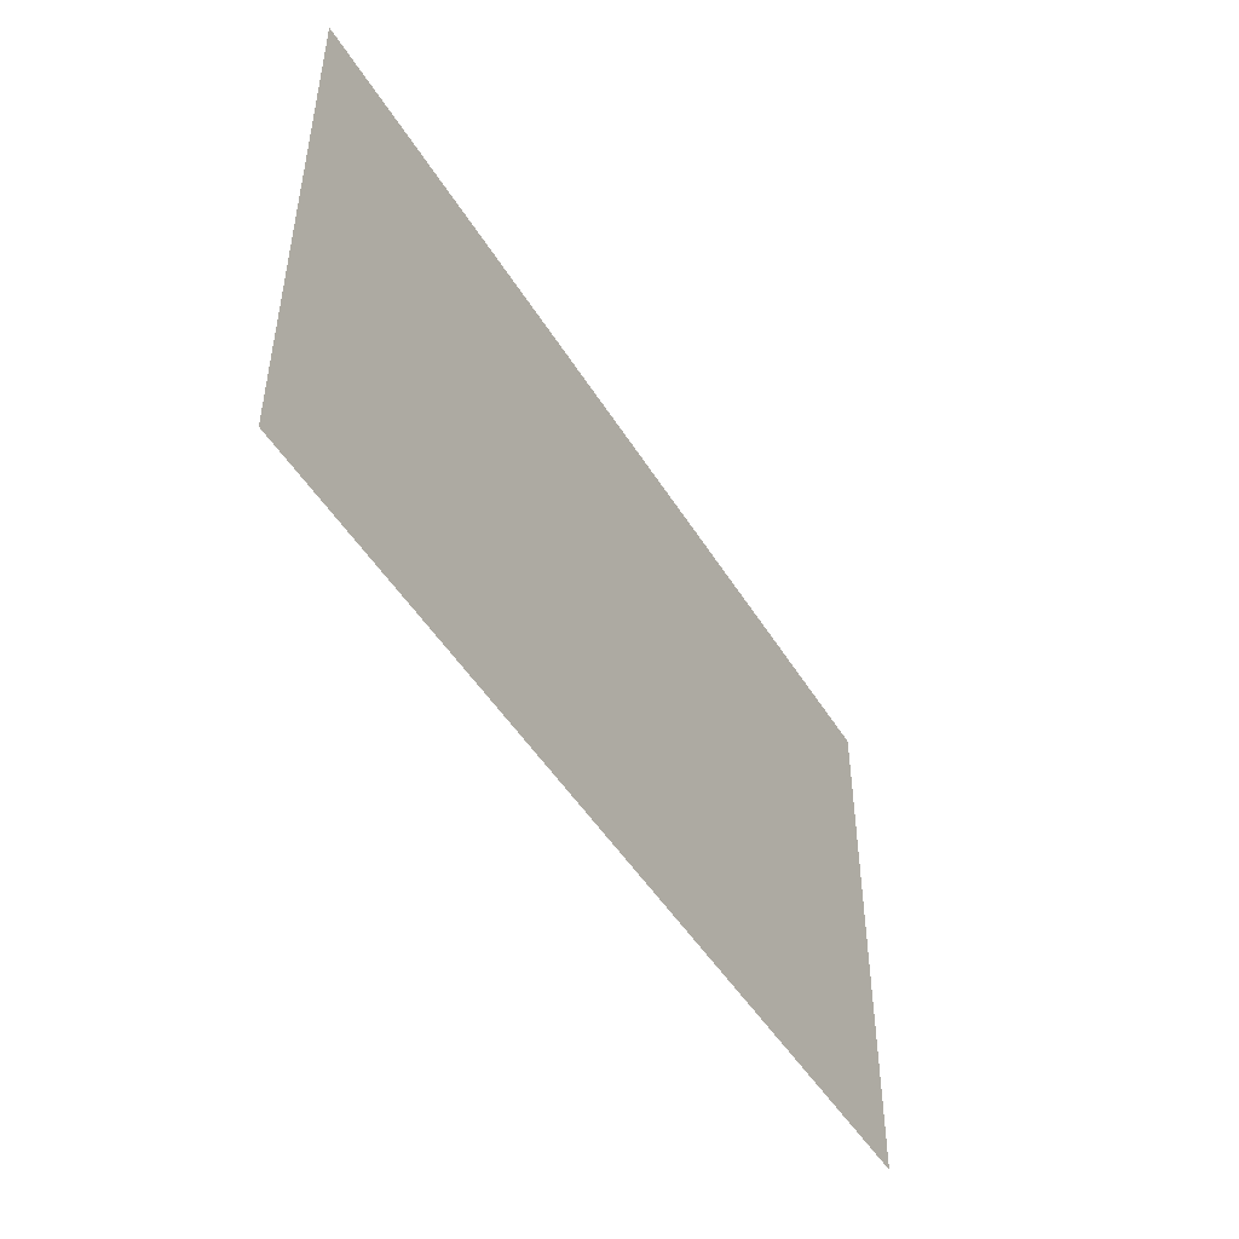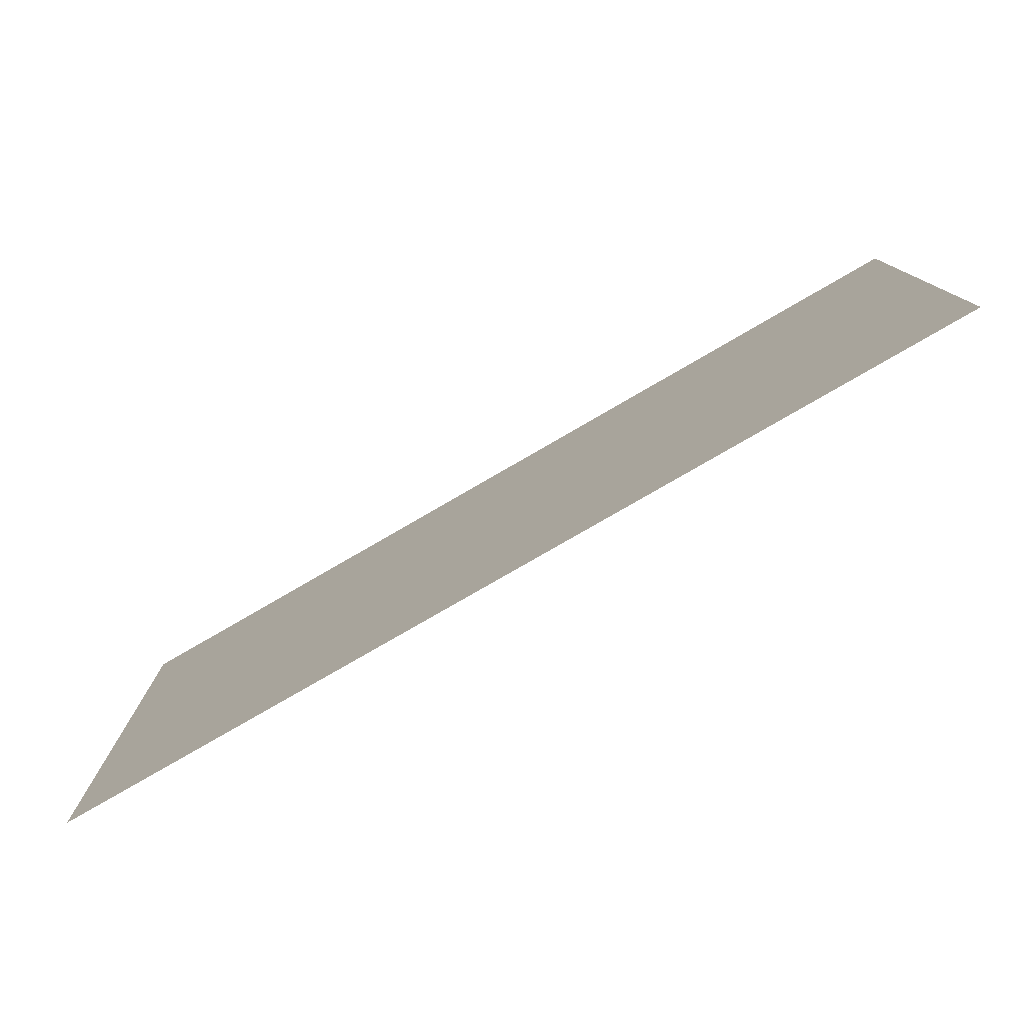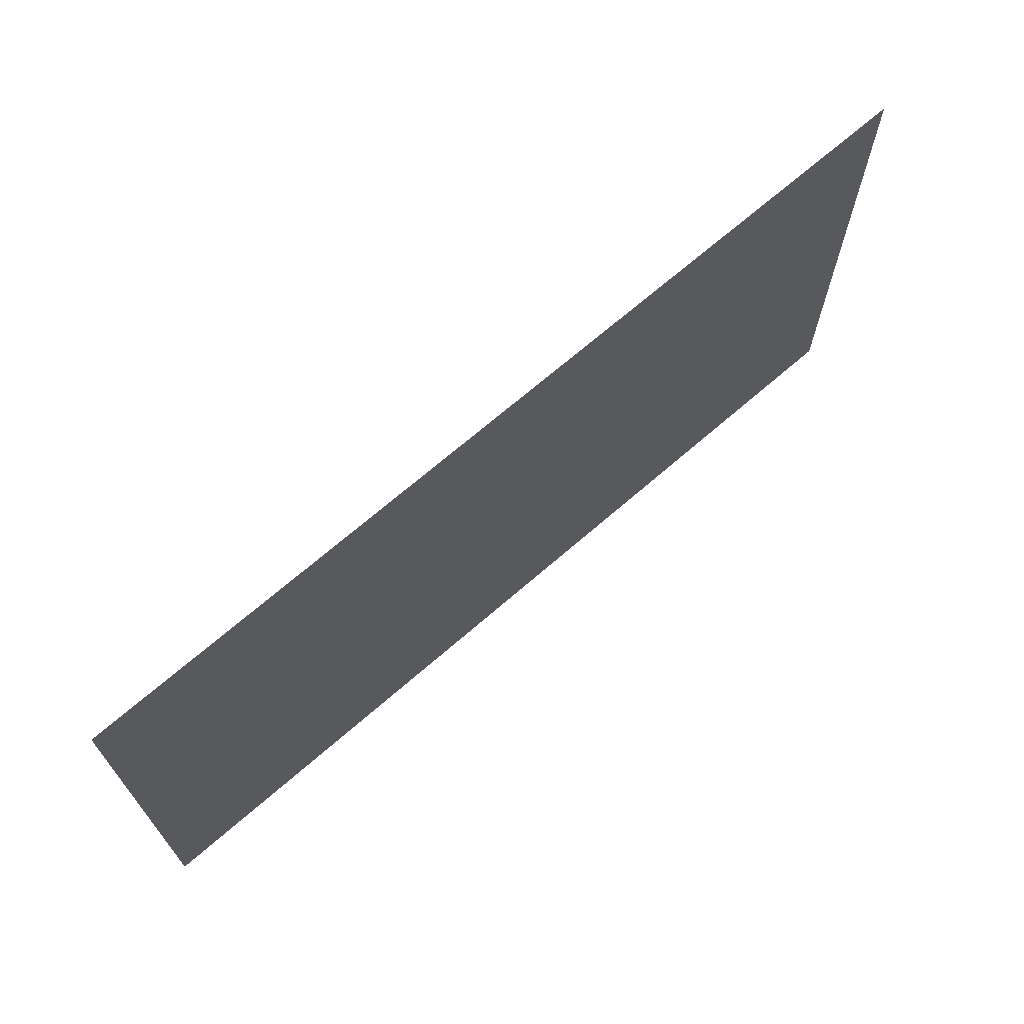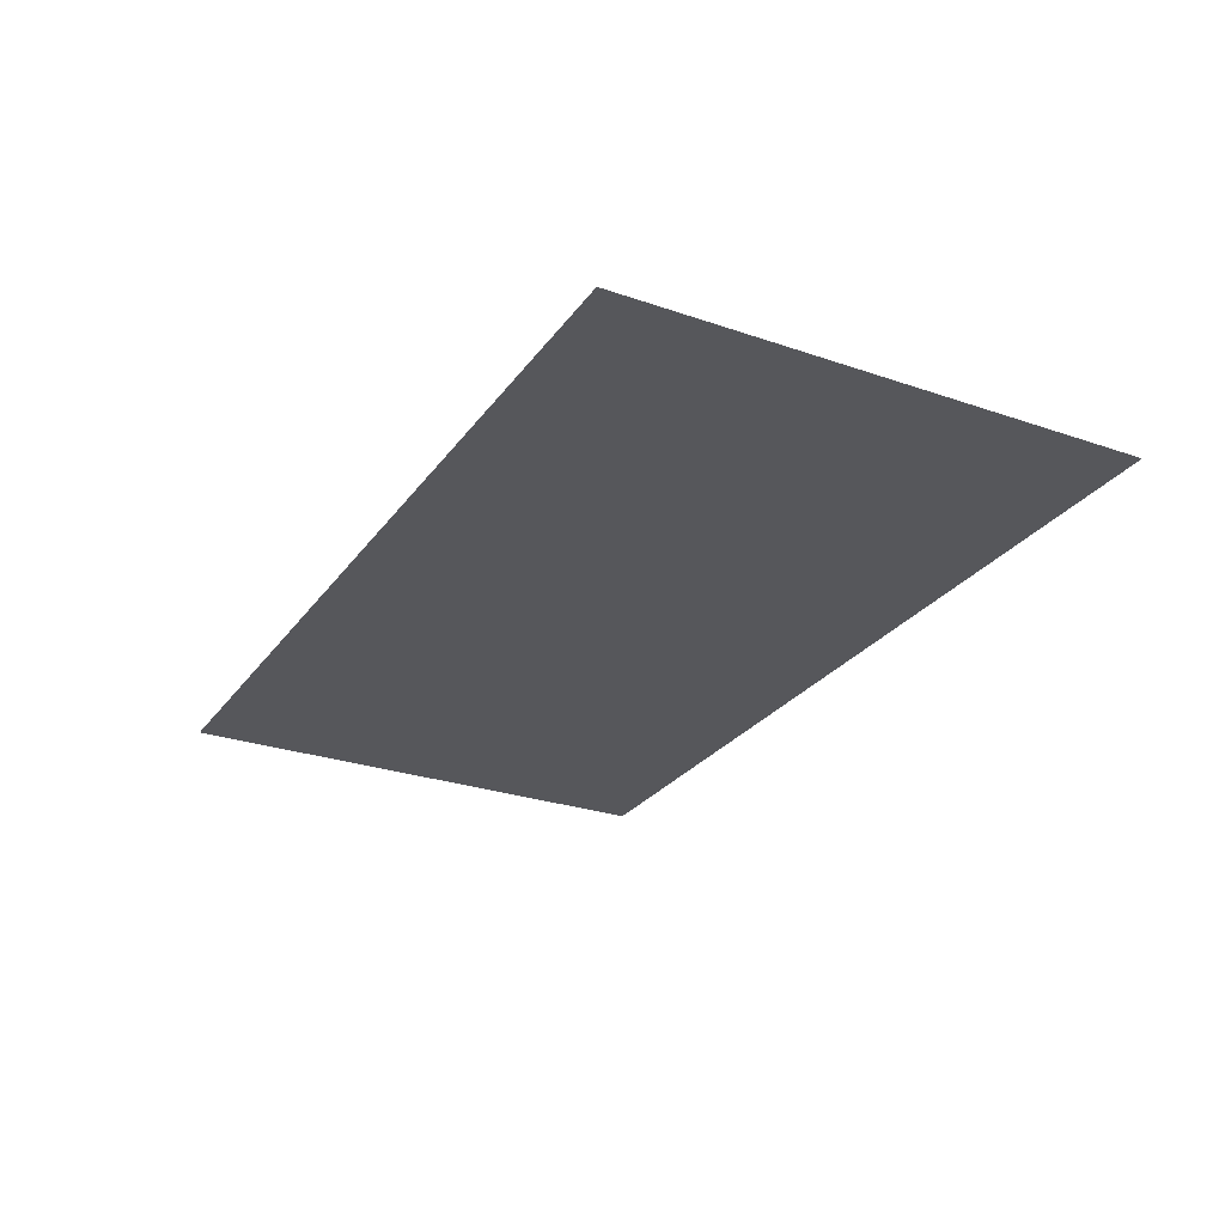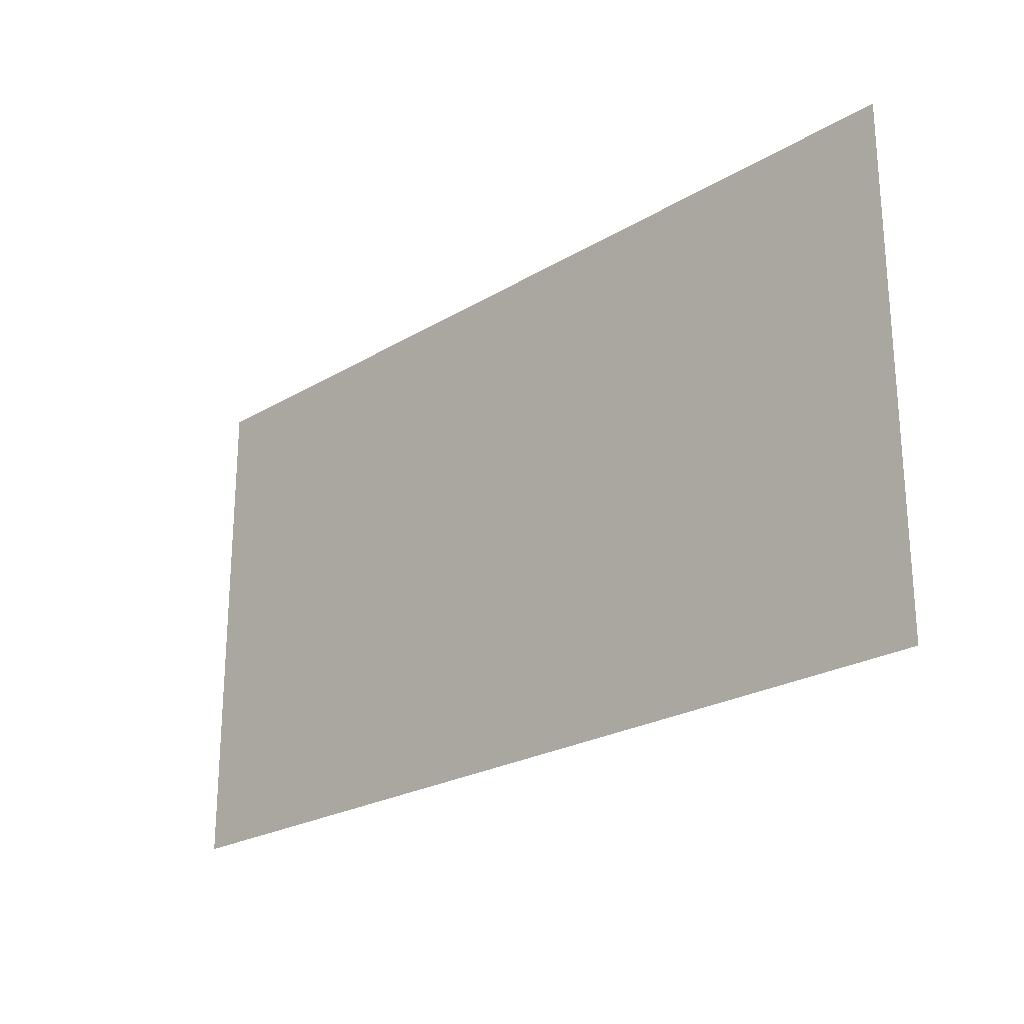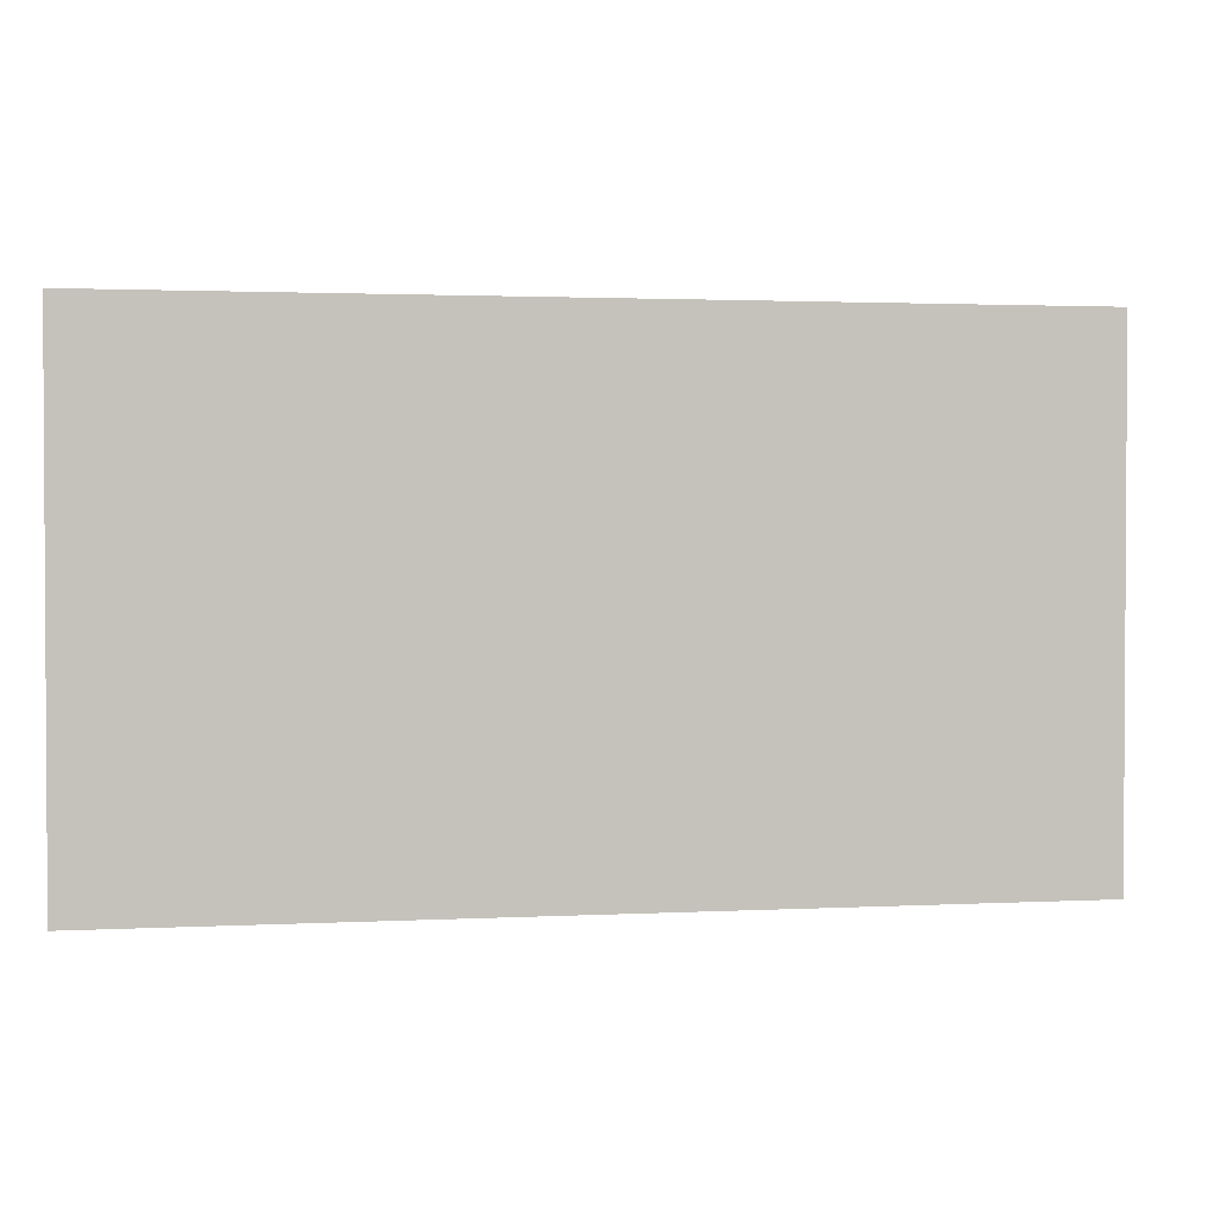
<metadata>
{"format":"obj","ext":"obj","renderer":"f3d","projection":"perspective","resolution":1024,"background":"white","views":[{"elev":-48.0,"azim":-60.0,"up":"+Z"},{"elev":-78.4,"azim":-149.9,"up":"+Z"},{"elev":68.7,"azim":138.9,"up":"+Z"},{"elev":-27.1,"azim":-118.1,"up":"+Y"},{"elev":-23.6,"azim":-134.9,"up":"+Z"},{"elev":1.9,"azim":-10.5,"up":"+Z"}]}
</metadata>
<code>
g
v -2.56 0 -1.44
v 2.56 0 -1.44
v -2.56 0 1.44
v 2.56 0 1.44
g
f 1 3 4 2

</code>
